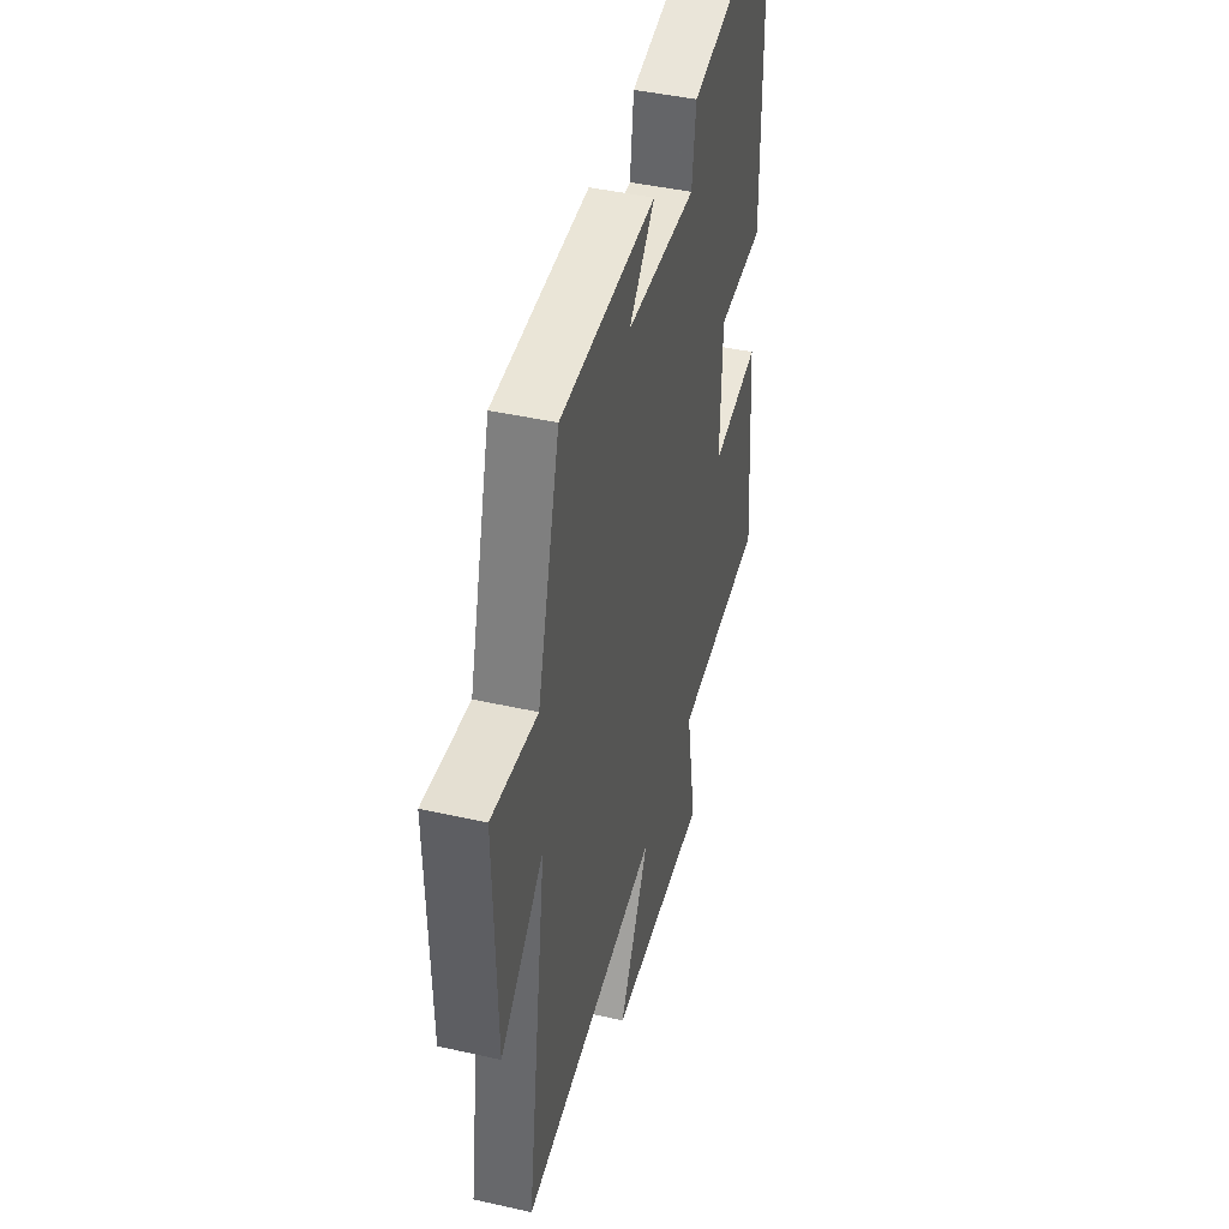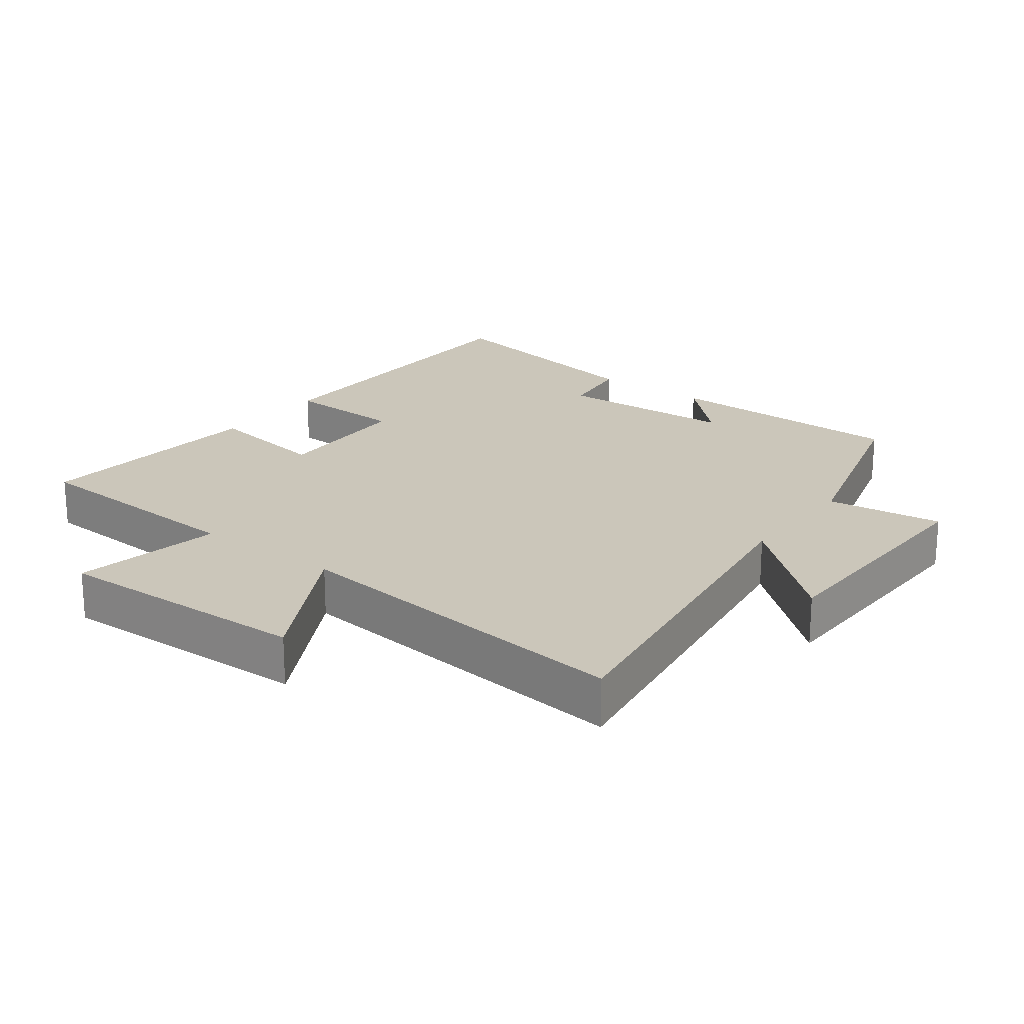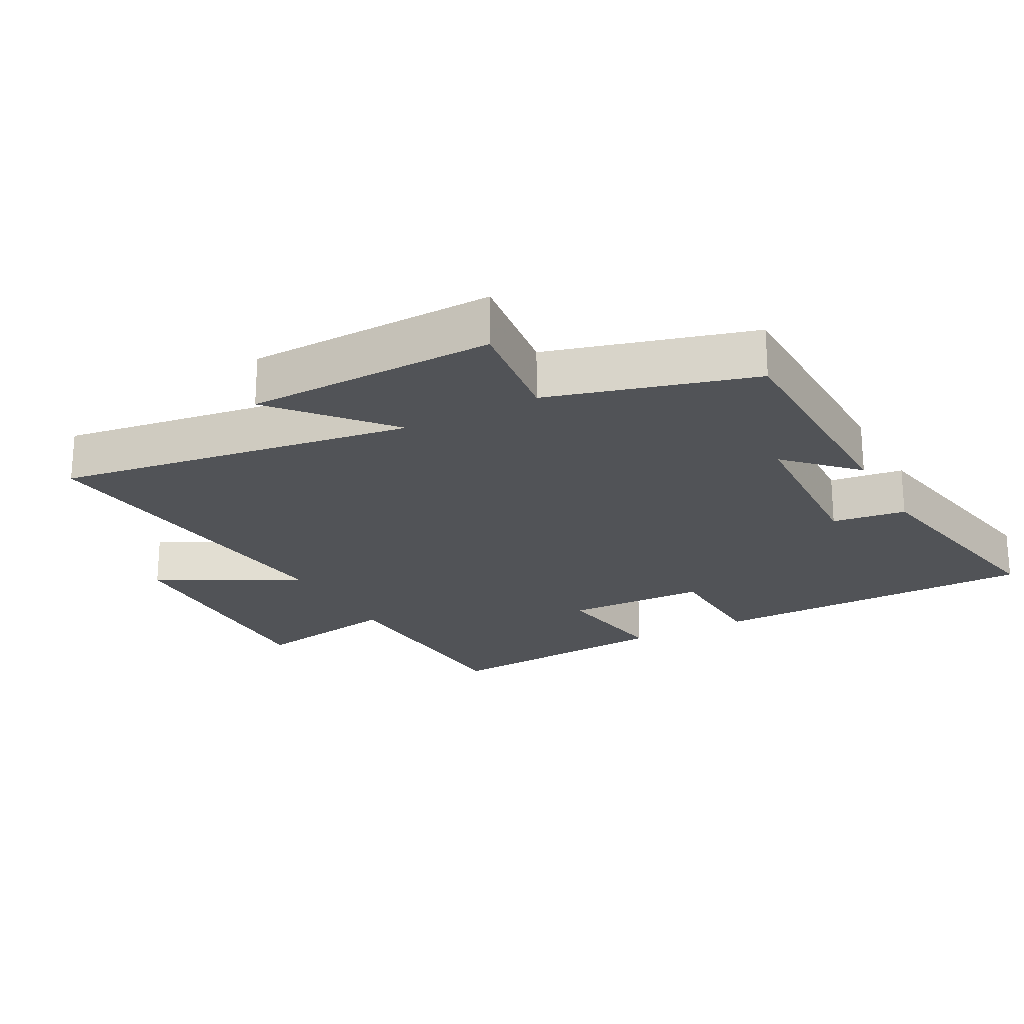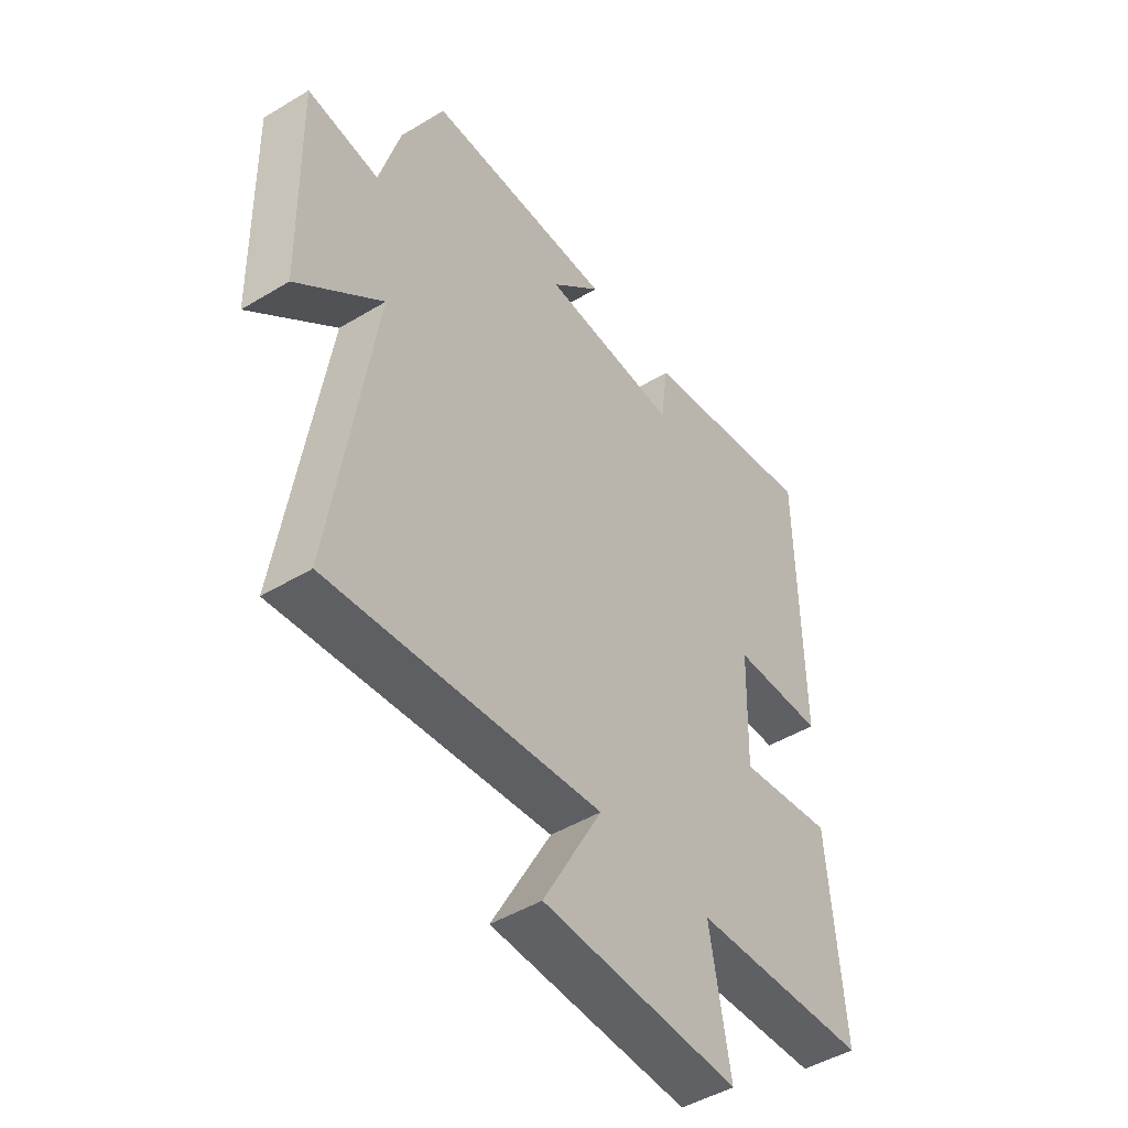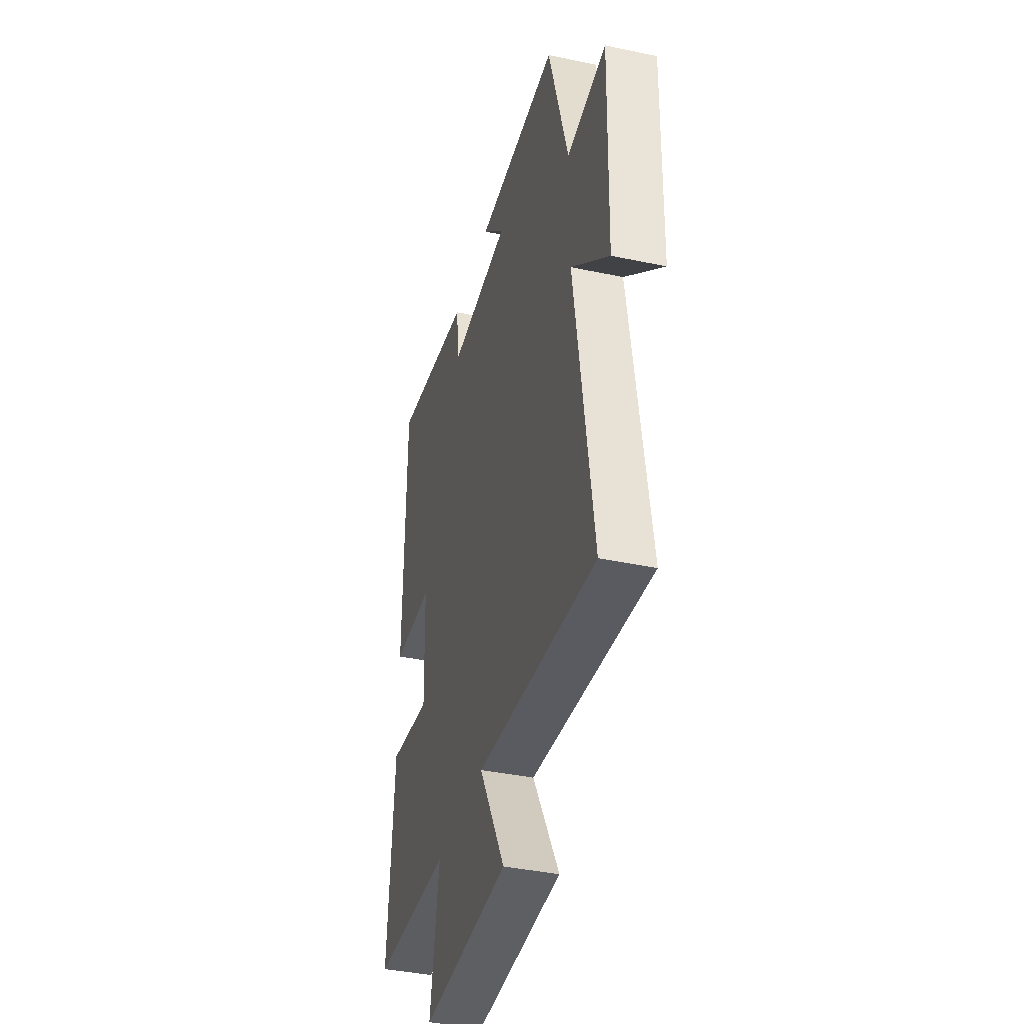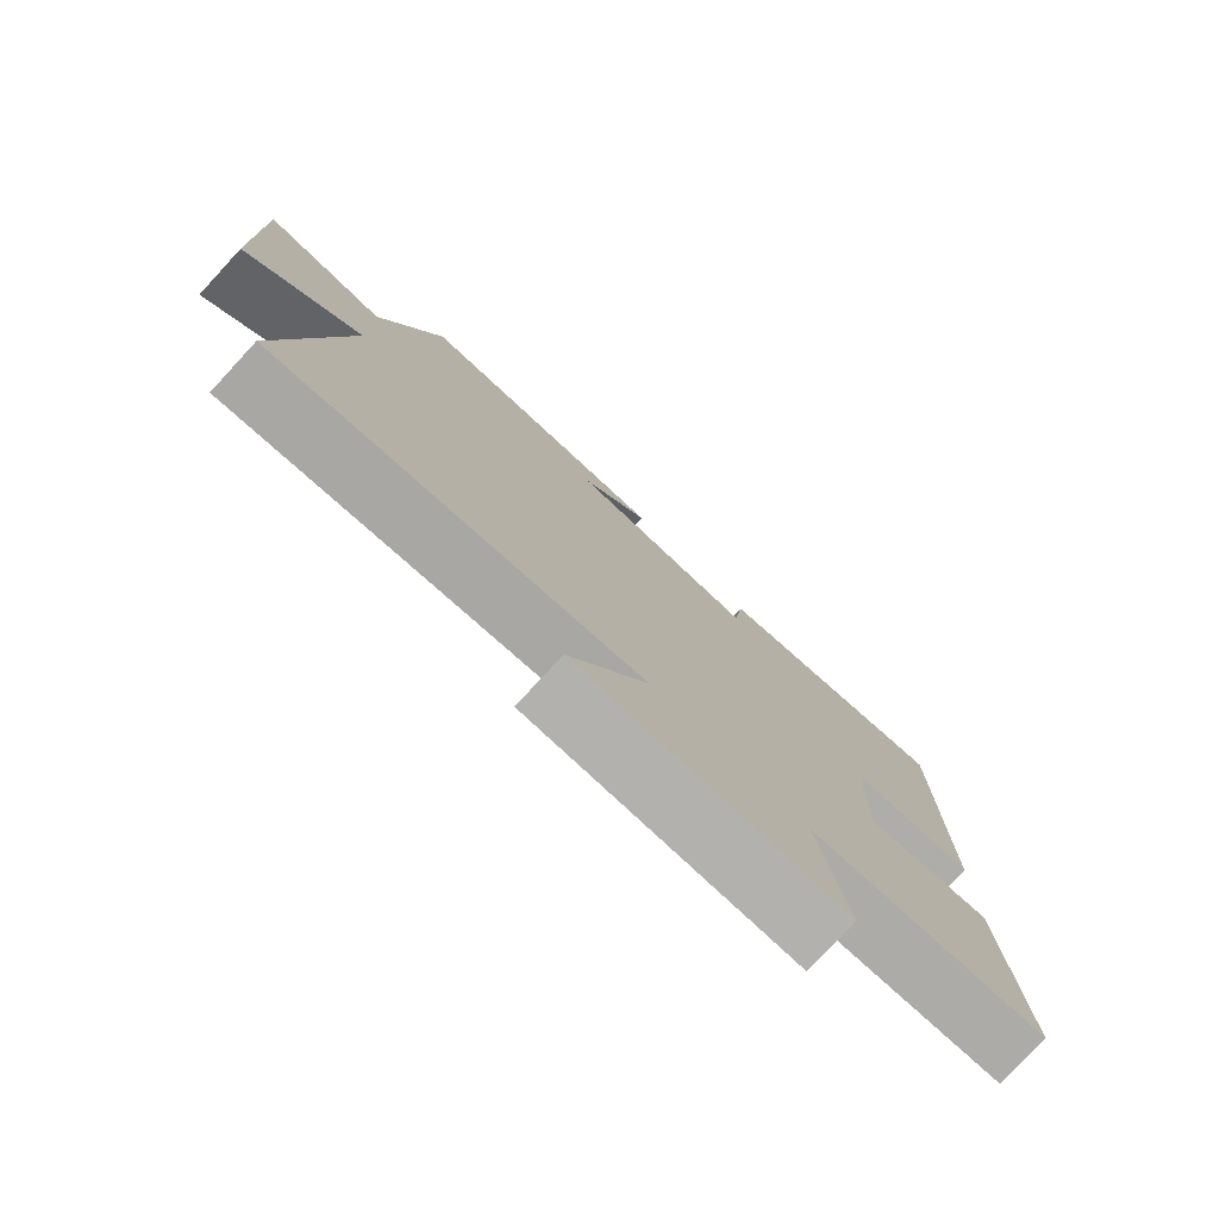
<metadata>
{"format":"obj","ext":"obj","renderer":"f3d","projection":"perspective","resolution":1024,"background":"white","views":[{"elev":43.8,"azim":-75.2,"up":"+Z"},{"elev":21.2,"azim":-142.8,"up":"+Y"},{"elev":-22.1,"azim":-61.6,"up":"+Y"},{"elev":-47.0,"azim":-55.6,"up":"+Z"},{"elev":-39.4,"azim":-104.8,"up":"+Z"},{"elev":-78.2,"azim":-42.8,"up":"+Z"}]}
</metadata>
<code>
v -0.413 0.07 0.496
v -0.045 0.07 0.5
v -0.144 0.07 0.403
v 0.126 0.07 0.389
v 0.141 0.07 0.5
v 0.494 0.07 0.565
v 0.5 0.07 0.067
v 0.319 0.07 0.061
v 0.313 0.07 -0.153
v 0.5 0.07 -0.125
v 0.529 0.07 -0.482
v 0.181 0.07 -0.5
v 0.221 0.07 -0.724
v -0.165 0.07 -0.712
v -0.049 0.07 -0.5
v -0.581 0.07 -0.557
v -0.5 0.07 -0.02
v -0.667 0.07 -0.163
v -0.675 0.07 0.213
v -0.5 0.07 0.19
v -0.413 0 0.496
v -0.045 0 0.5
v -0.144 0 0.403
v 0.126 0 0.389
v 0.141 0 0.5
v 0.494 0 0.565
v 0.5 0 0.067
v 0.319 0 0.061
v 0.313 0 -0.153
v 0.5 0 -0.125
v 0.529 0 -0.482
v 0.181 0 -0.5
v 0.221 0 -0.724
v -0.165 0 -0.712
v -0.049 0 -0.5
v -0.581 0 -0.557
v -0.5 0 -0.02
v -0.667 0 -0.163
v -0.675 0 0.213
v -0.5 0 0.19
f 17 18 19 20
f 17 20 1
f 15 16 17 1
f 12 13 14 15
f 9 10 11 12
f 8 9 12 15
f 5 6 7 8
f 4 5 8
f 3 4 8 15
f 1 2 3
f 1 3 15
f 40 39 38 37
f 21 40 37
f 21 37 36 35
f 35 34 33 32
f 32 31 30 29
f 35 32 29 28
f 28 27 26 25
f 28 25 24
f 35 28 24 23
f 23 22 21
f 35 23 21
f 1 21 22 2
f 2 22 23 3
f 3 23 24 4
f 4 24 25 5
f 5 25 26 6
f 6 26 27 7
f 7 27 28 8
f 8 28 29 9
f 9 29 30 10
f 10 30 31 11
f 11 31 32 12
f 12 32 33 13
f 13 33 34 14
f 14 34 35 15
f 15 35 36 16
f 16 36 37 17
f 17 37 38 18
f 18 38 39 19
f 19 39 40 20
f 20 40 21 1

</code>
